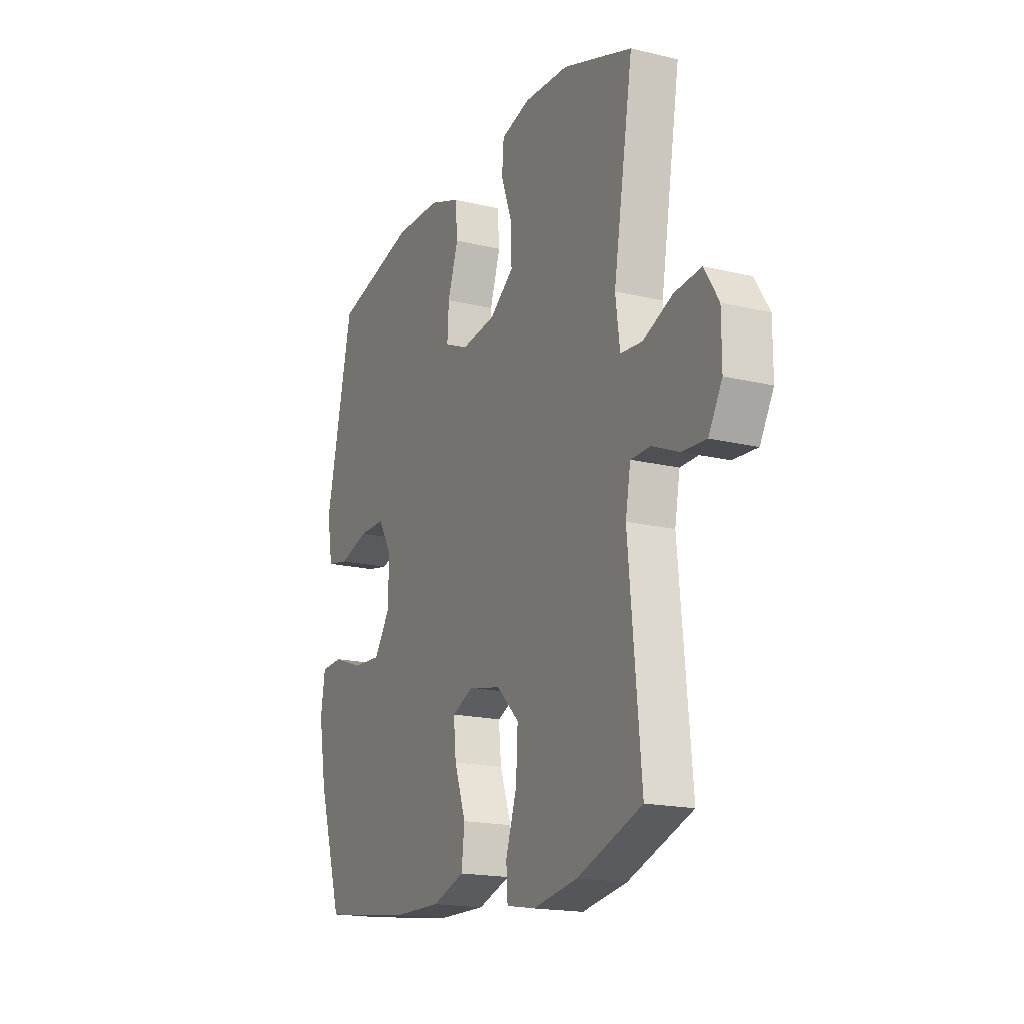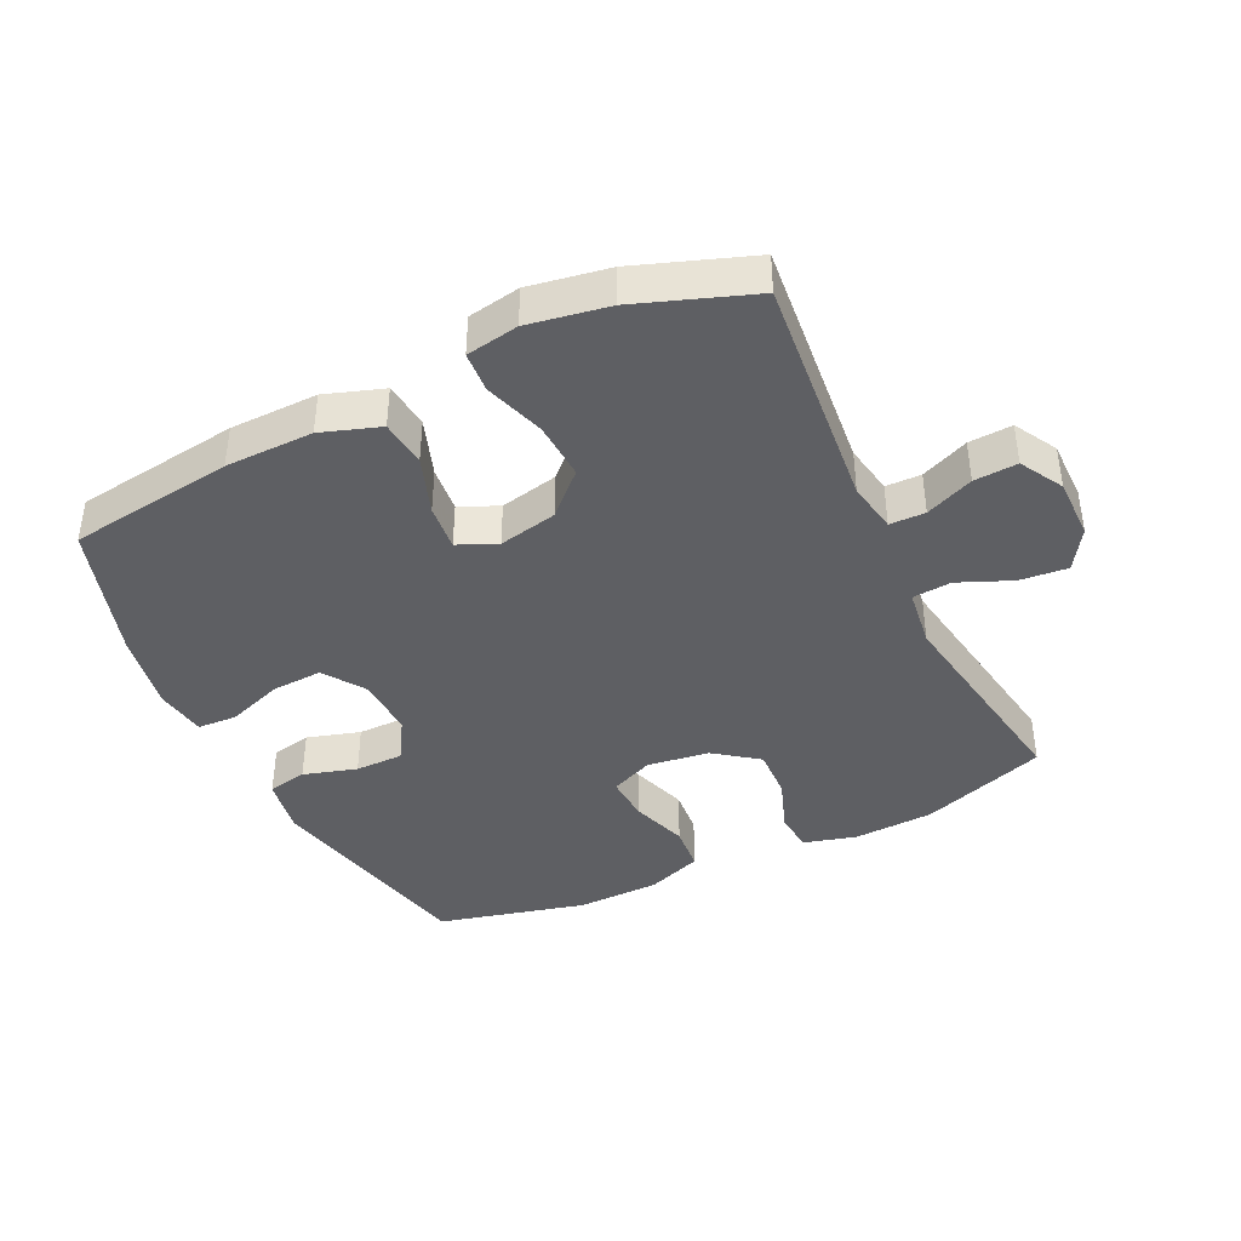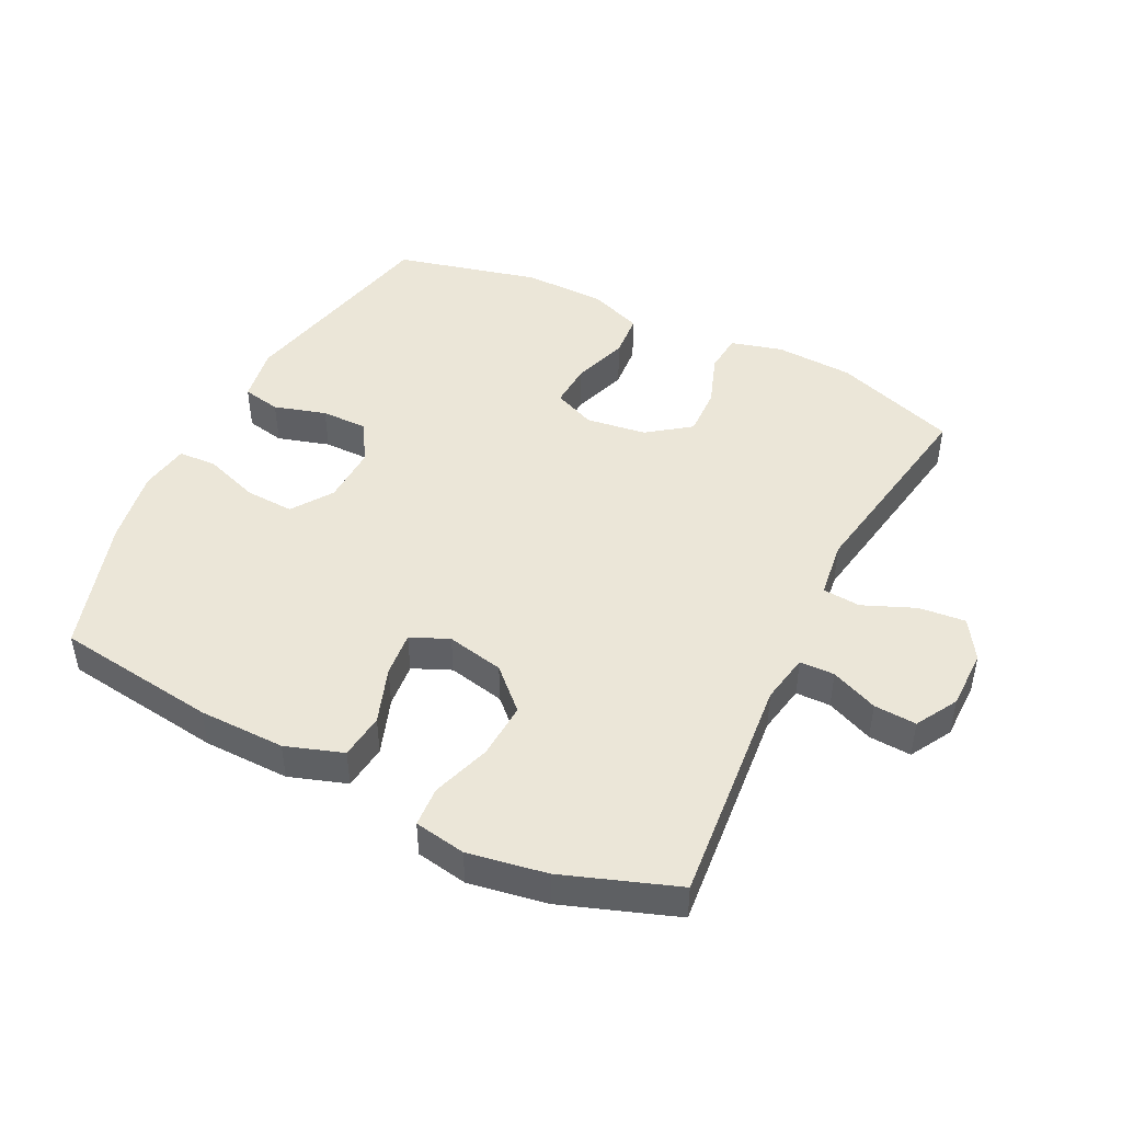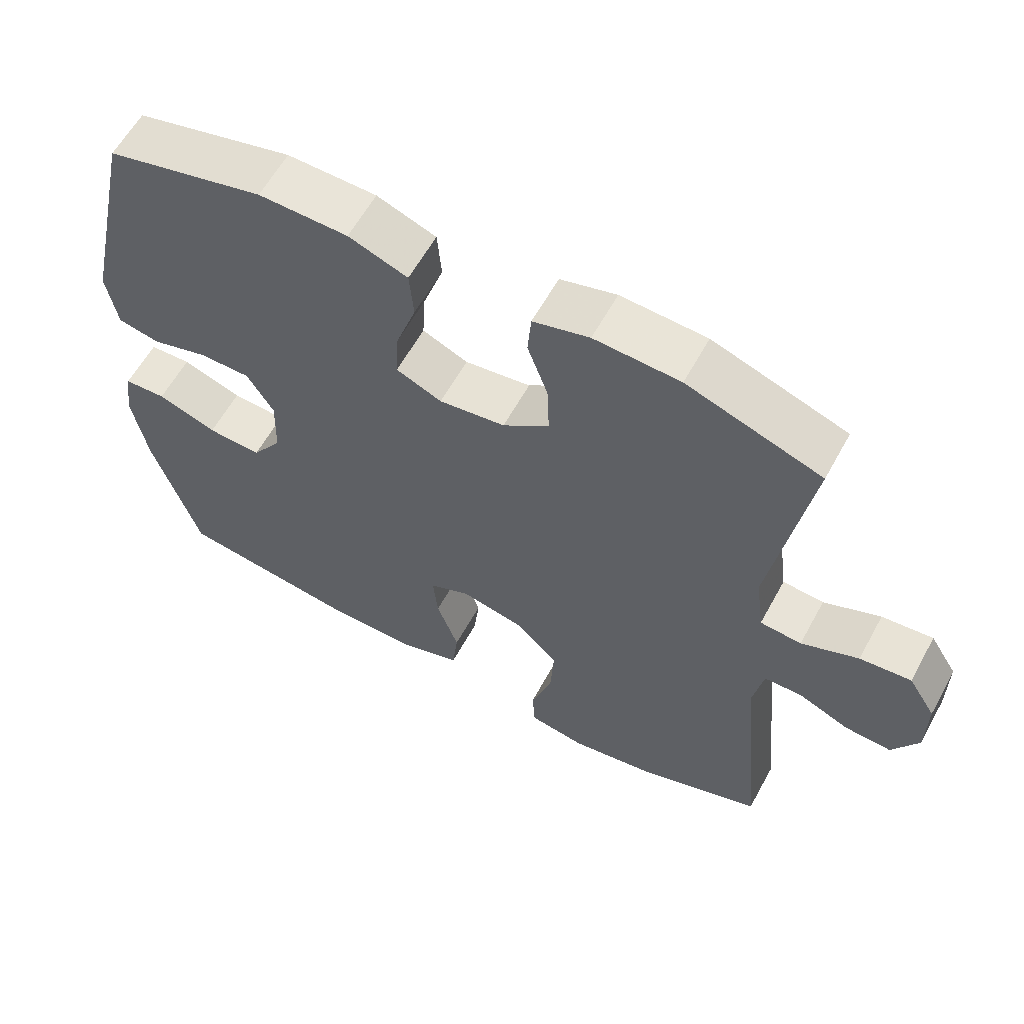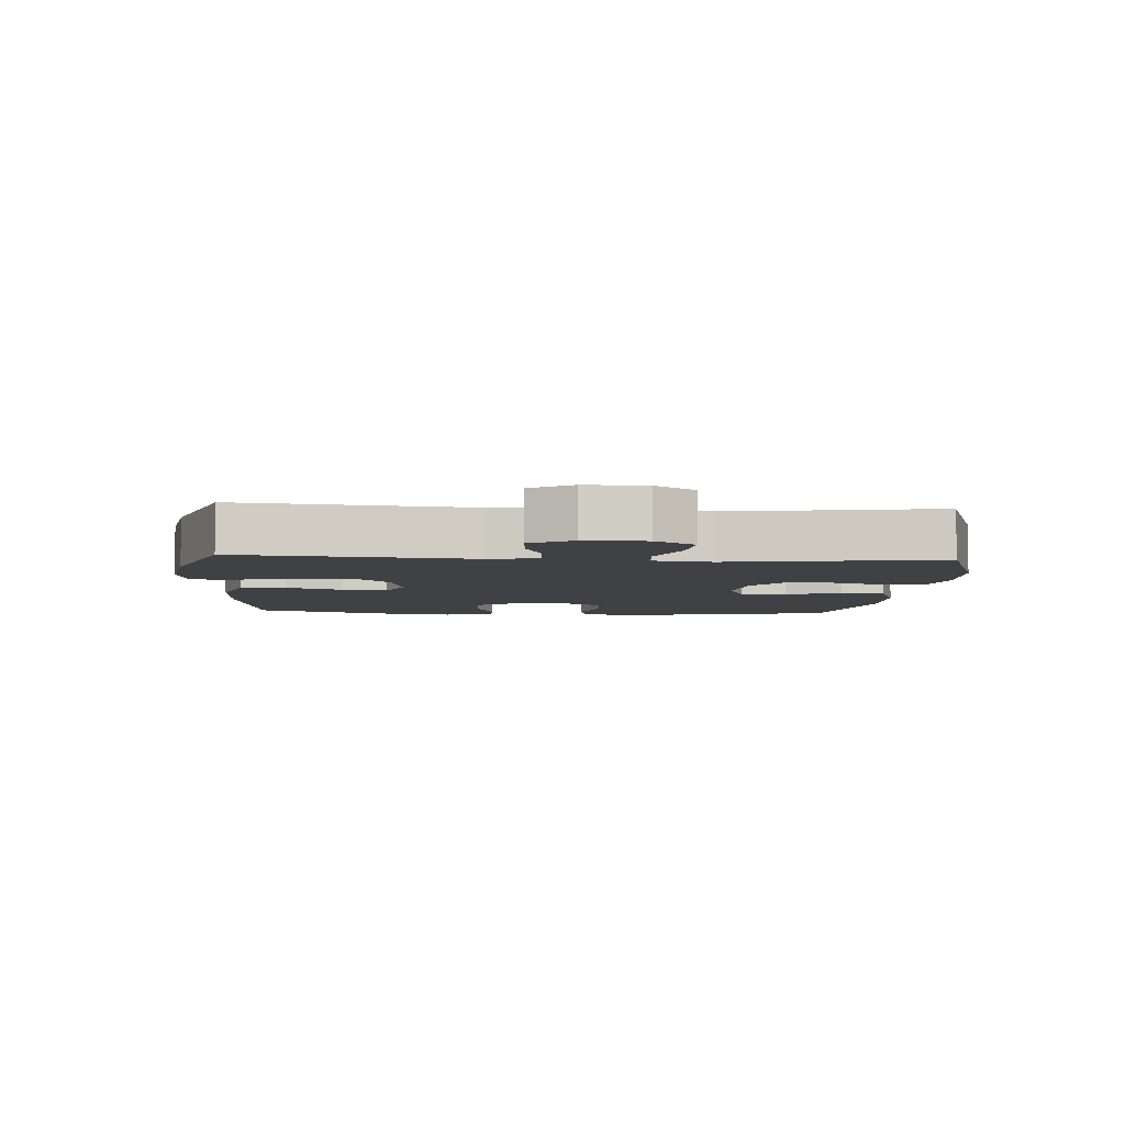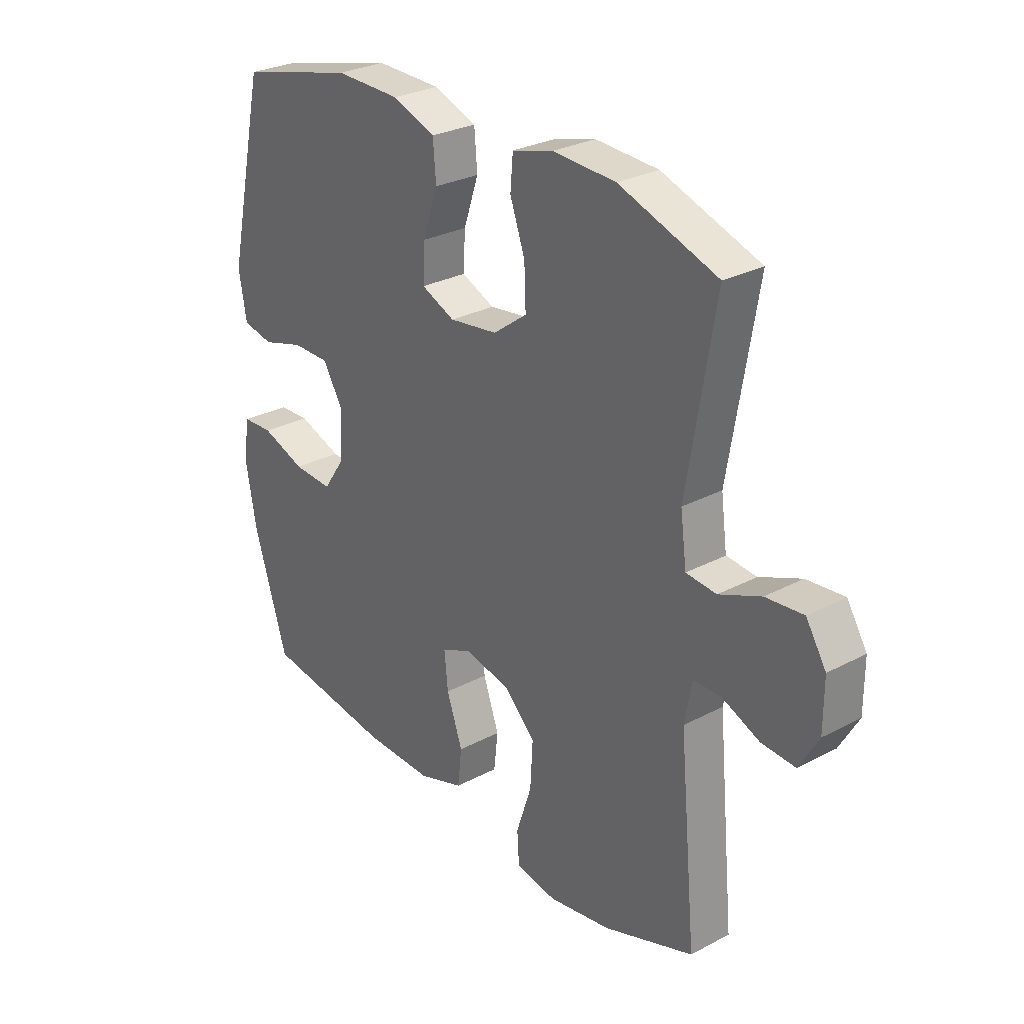
<metadata>
{"format":"obj","ext":"obj","renderer":"f3d","projection":"perspective","resolution":1024,"background":"white","views":[{"elev":-17.8,"azim":-115.3,"up":"+Z"},{"elev":-41.0,"azim":-154.4,"up":"+Y"},{"elev":46.1,"azim":-153.5,"up":"+Y"},{"elev":60.5,"azim":-151.3,"up":"+Z"},{"elev":-5.5,"azim":-94.1,"up":"+Y"},{"elev":28.4,"azim":-128.6,"up":"+Z"}]}
</metadata>
<code>
v 0.5 0.07 -0.5
v 0.249 0.07 -0.534
v 0.115 0.07 -0.536
v 0.026 0.07 -0.506
v 0.018 0.07 -0.435
v 0.049 0.07 -0.347
v 0.056 0.07 -0.277
v -0.003 0.07 -0.251
v -0.092 0.07 -0.27
v -0.153 0.07 -0.329
v -0.148 0.07 -0.417
v -0.118 0.07 -0.508
v -0.122 0.07 -0.57
v -0.202 0.07 -0.584
v -0.324 0.07 -0.563
v -0.5 0.07 -0.5
v -0.466 0.07 -0.141
v -0.48 0.07 -0.064
v -0.534 0.07 -0.063
v -0.607 0.07 -0.094
v -0.673 0.07 -0.098
v -0.71 0.07 -0.033
v -0.71 0.07 0.06
v -0.671 0.07 0.122
v -0.598 0.07 0.115
v -0.517 0.07 0.081
v -0.458 0.07 0.086
v -0.446 0.07 0.176
v -0.5 0.07 0.5
v -0.309 0.07 0.566
v -0.187 0.07 0.572
v -0.107 0.07 0.55
v -0.102 0.07 0.489
v -0.131 0.07 0.408
v -0.134 0.07 0.331
v -0.068 0.07 0.282
v 0.026 0.07 0.269
v 0.091 0.07 0.297
v 0.087 0.07 0.367
v 0.058 0.07 0.453
v 0.064 0.07 0.523
v 0.148 0.07 0.554
v 0.275 0.07 0.556
v 0.5 0.07 0.5
v 0.574 0.07 0.167
v 0.559 0.07 0.08
v 0.499 0.07 0.068
v 0.418 0.07 0.092
v 0.345 0.07 0.092
v 0.307 0.07 0.029
v 0.31 0.07 -0.062
v 0.353 0.07 -0.125
v 0.43 0.07 -0.121
v 0.515 0.07 -0.091
v 0.575 0.07 -0.094
v 0.587 0.07 -0.171
v 0.566 0.07 -0.29
v 0.5 0 -0.5
v 0.249 0 -0.534
v 0.115 0 -0.536
v 0.026 0 -0.506
v 0.018 0 -0.435
v 0.049 0 -0.347
v 0.056 0 -0.277
v -0.003 0 -0.251
v -0.092 0 -0.27
v -0.153 0 -0.329
v -0.148 0 -0.417
v -0.118 0 -0.508
v -0.122 0 -0.57
v -0.202 0 -0.584
v -0.324 0 -0.563
v -0.5 0 -0.5
v -0.466 0 -0.141
v -0.48 0 -0.064
v -0.534 0 -0.063
v -0.607 0 -0.094
v -0.673 0 -0.098
v -0.71 0 -0.033
v -0.71 0 0.06
v -0.671 0 0.122
v -0.598 0 0.115
v -0.517 0 0.081
v -0.458 0 0.086
v -0.446 0 0.176
v -0.5 0 0.5
v -0.309 0 0.566
v -0.187 0 0.572
v -0.107 0 0.55
v -0.102 0 0.489
v -0.131 0 0.408
v -0.134 0 0.331
v -0.068 0 0.282
v 0.026 0 0.269
v 0.091 0 0.297
v 0.087 0 0.367
v 0.058 0 0.453
v 0.064 0 0.523
v 0.148 0 0.554
v 0.275 0 0.556
v 0.5 0 0.5
v 0.574 0 0.167
v 0.559 0 0.08
v 0.499 0 0.068
v 0.418 0 0.092
v 0.345 0 0.092
v 0.307 0 0.029
v 0.31 0 -0.062
v 0.353 0 -0.125
v 0.43 0 -0.121
v 0.515 0 -0.091
v 0.575 0 -0.094
v 0.587 0 -0.171
v 0.566 0 -0.29
f 53 54 55 56
f 52 53 56 57
f 45 46 47 48
f 45 48 49
f 44 45 49
f 43 44 49 50
f 39 40 41 42
f 38 39 42 43
f 31 32 33 34
f 31 34 35
f 28 29 30 31
f 27 28 31 35
f 23 24 25 26
f 23 26 27
f 22 23 27
f 19 20 21 22
f 18 19 22 27
f 17 18 27 35
f 11 12 13 14
f 10 11 14 15
f 3 4 5 6
f 3 6 7
f 2 3 7
f 52 57 1 2
f 51 52 2 7
f 38 43 50 51
f 37 38 51 7
f 36 37 7 8
f 35 36 8 9
f 17 35 9 10
f 10 15 16 17
f 113 112 111 110
f 114 113 110 109
f 105 104 103 102
f 106 105 102
f 106 102 101
f 107 106 101 100
f 99 98 97 96
f 100 99 96 95
f 91 90 89 88
f 92 91 88
f 88 87 86 85
f 92 88 85 84
f 83 82 81 80
f 84 83 80
f 84 80 79
f 79 78 77 76
f 84 79 76 75
f 92 84 75 74
f 71 70 69 68
f 72 71 68 67
f 63 62 61 60
f 64 63 60
f 64 60 59
f 59 58 114 109
f 64 59 109 108
f 108 107 100 95
f 64 108 95 94
f 65 64 94 93
f 66 65 93 92
f 67 66 92 74
f 74 73 72 67
f 1 58 59 2
f 2 59 60 3
f 3 60 61 4
f 4 61 62 5
f 5 62 63 6
f 6 63 64 7
f 7 64 65 8
f 8 65 66 9
f 9 66 67 10
f 10 67 68 11
f 11 68 69 12
f 12 69 70 13
f 13 70 71 14
f 14 71 72 15
f 15 72 73 16
f 16 73 74 17
f 17 74 75 18
f 18 75 76 19
f 19 76 77 20
f 20 77 78 21
f 21 78 79 22
f 22 79 80 23
f 23 80 81 24
f 24 81 82 25
f 25 82 83 26
f 26 83 84 27
f 27 84 85 28
f 28 85 86 29
f 29 86 87 30
f 30 87 88 31
f 31 88 89 32
f 32 89 90 33
f 33 90 91 34
f 34 91 92 35
f 35 92 93 36
f 36 93 94 37
f 37 94 95 38
f 38 95 96 39
f 39 96 97 40
f 40 97 98 41
f 41 98 99 42
f 42 99 100 43
f 43 100 101 44
f 44 101 102 45
f 45 102 103 46
f 46 103 104 47
f 47 104 105 48
f 48 105 106 49
f 49 106 107 50
f 50 107 108 51
f 51 108 109 52
f 52 109 110 53
f 53 110 111 54
f 54 111 112 55
f 55 112 113 56
f 56 113 114 57
f 57 114 58 1

</code>
